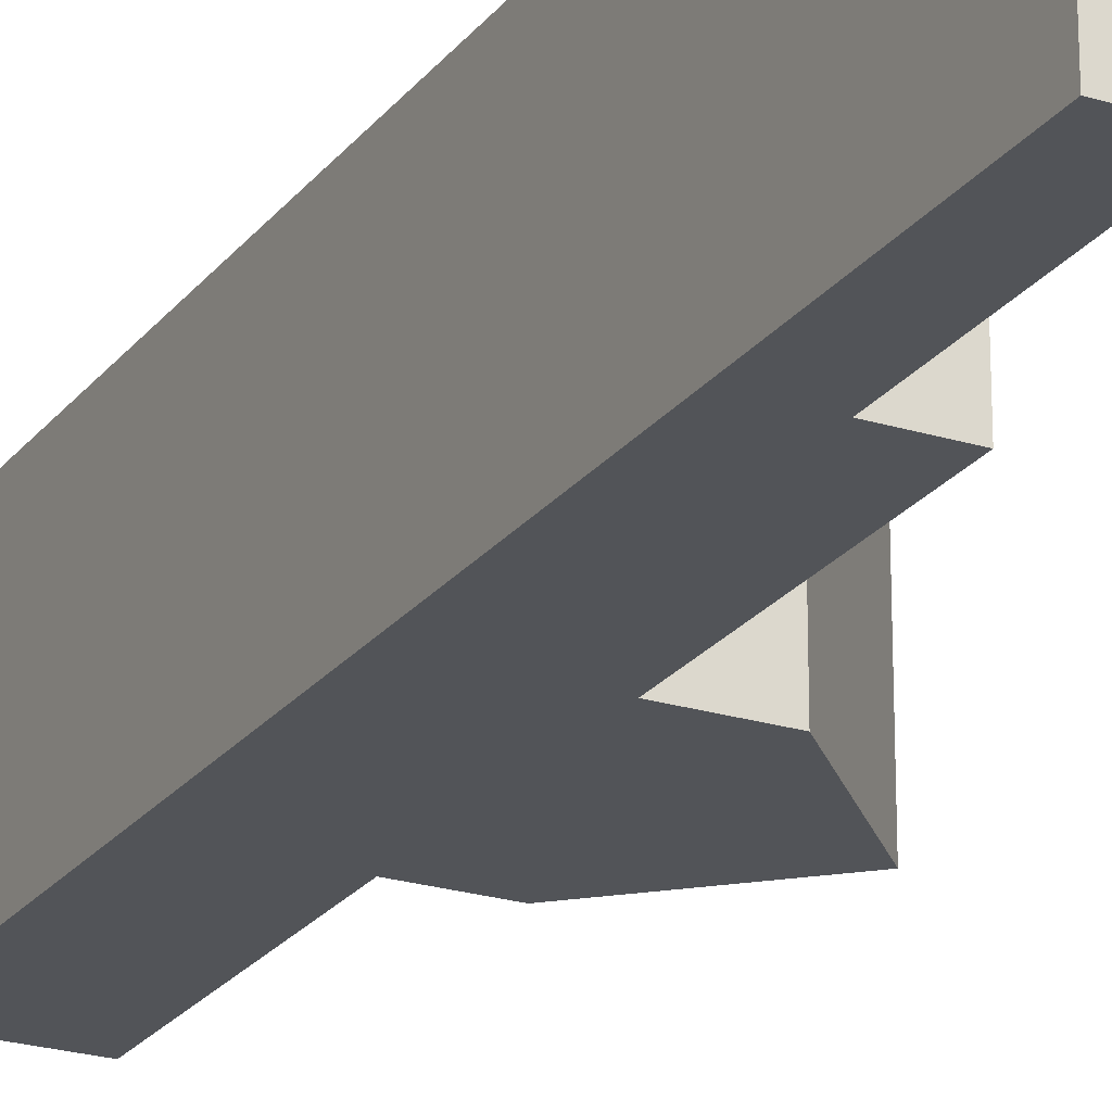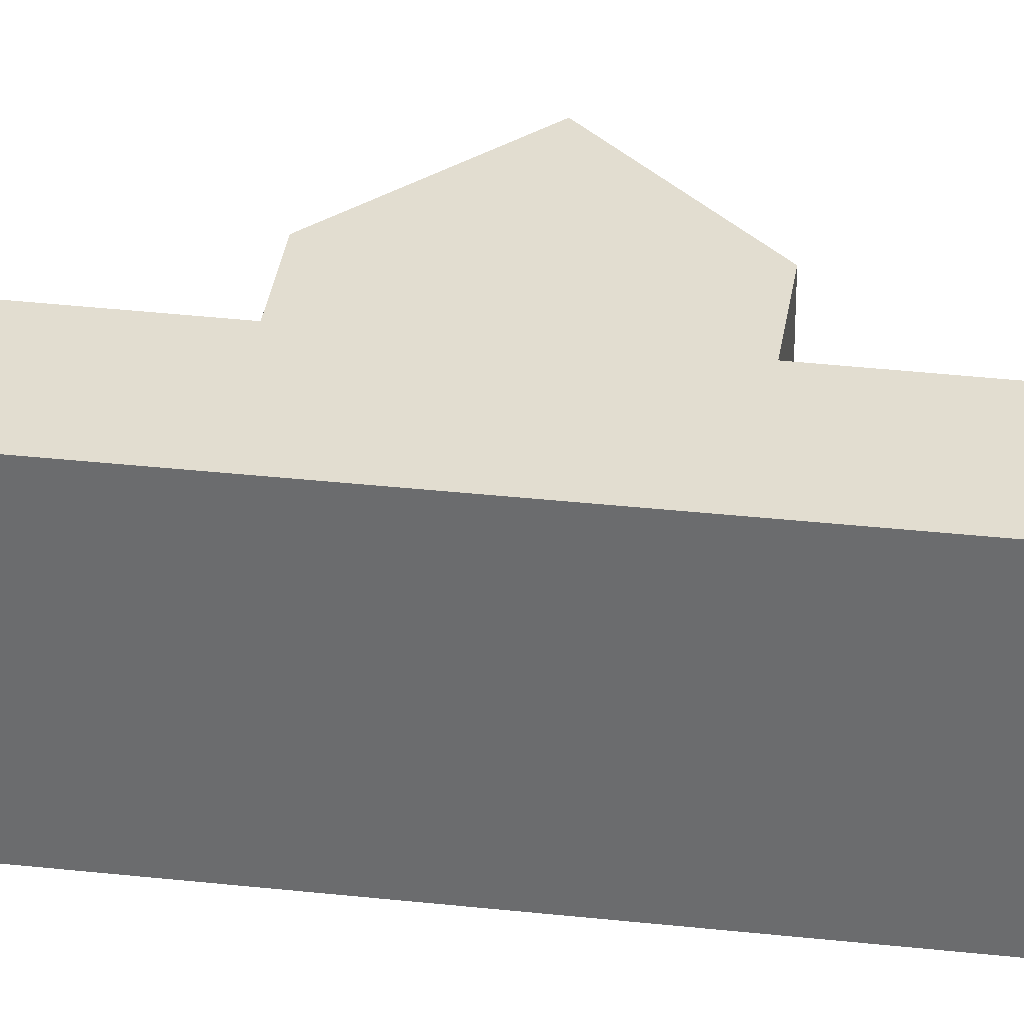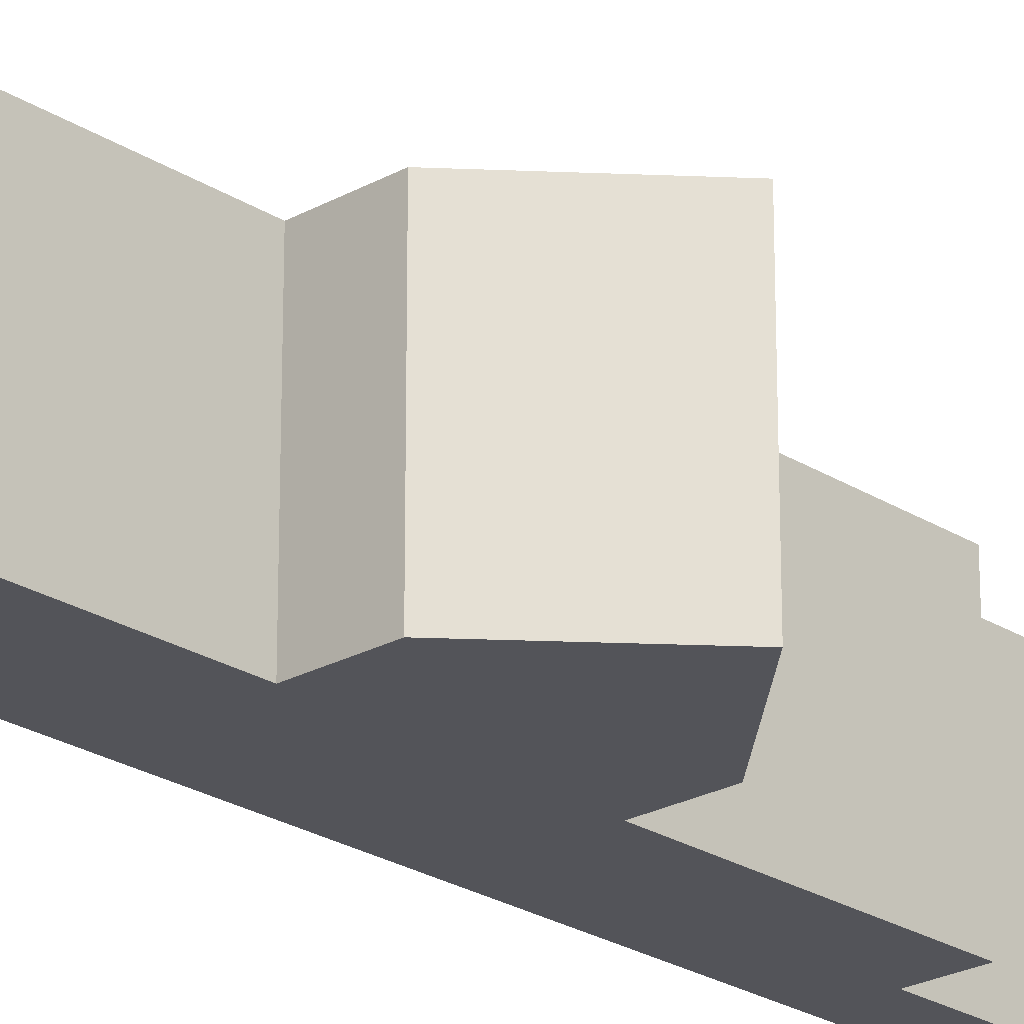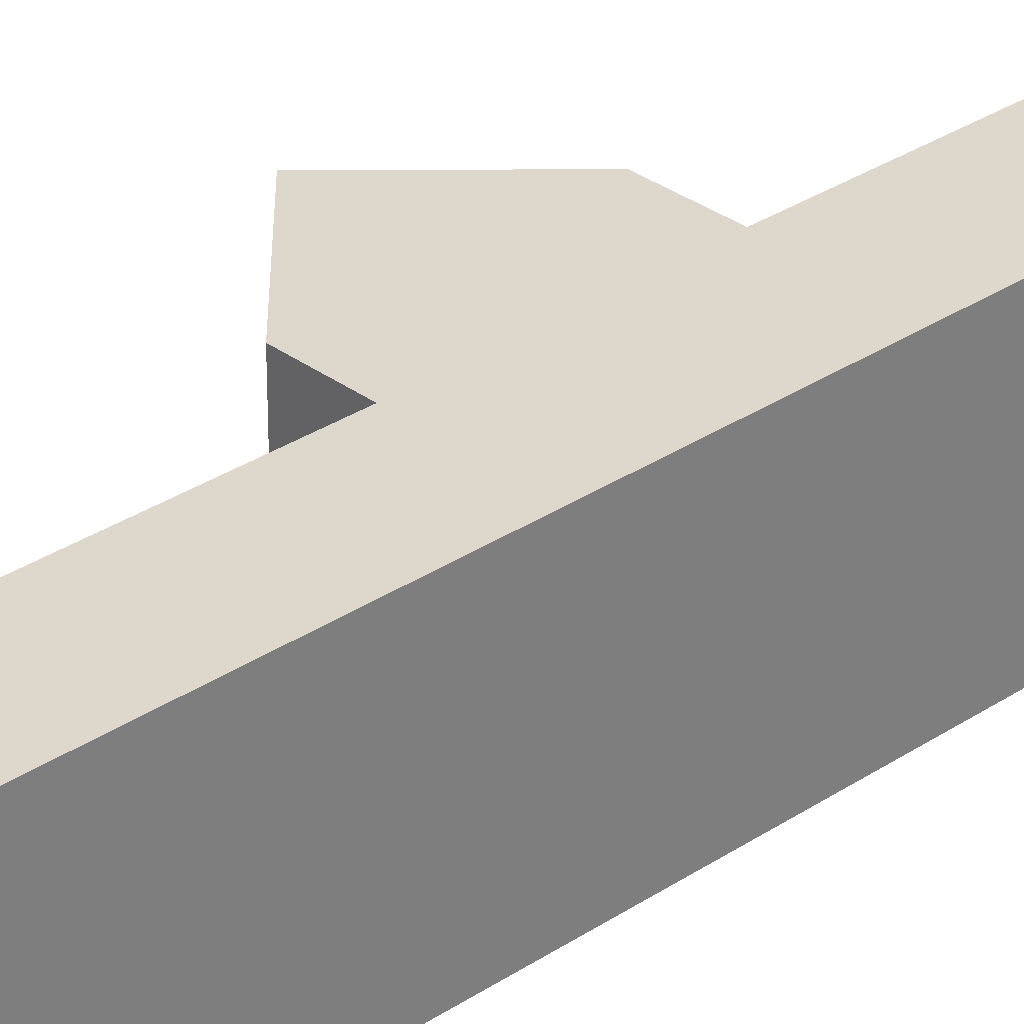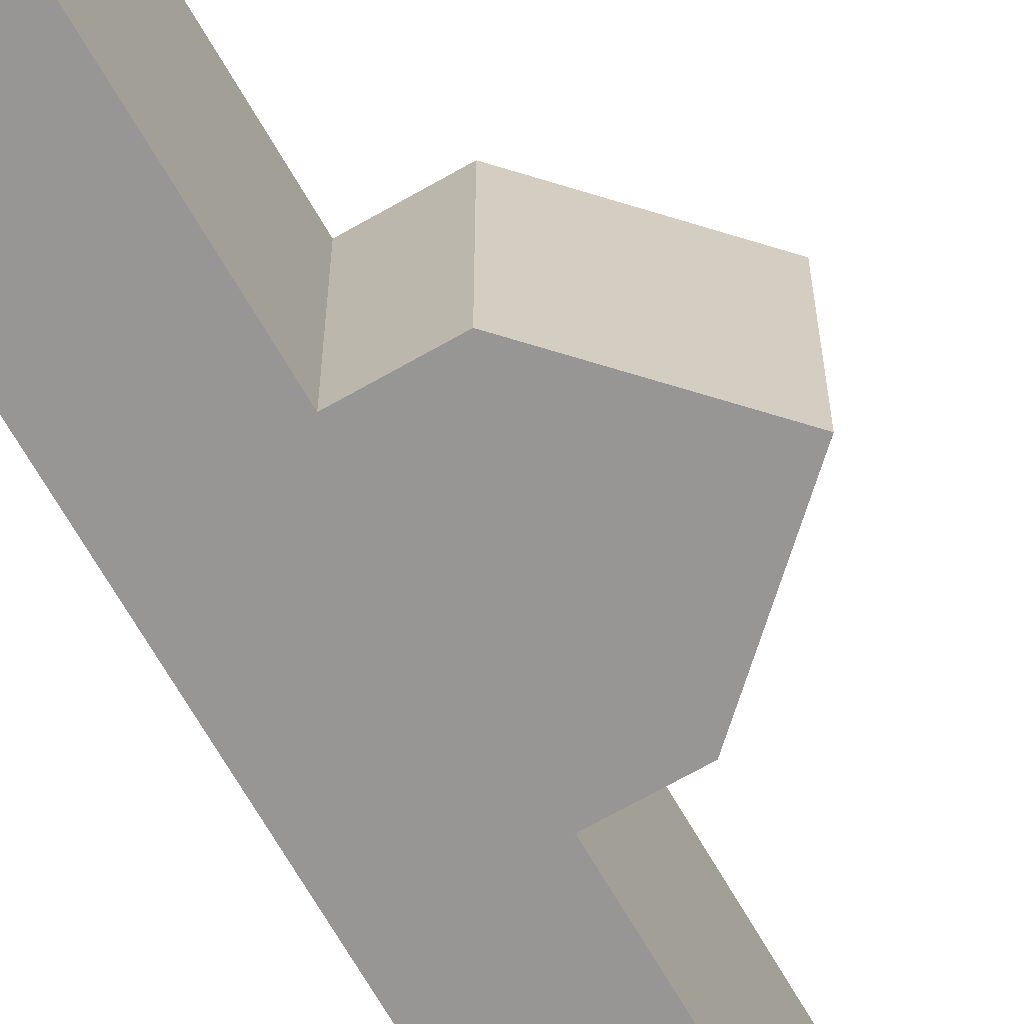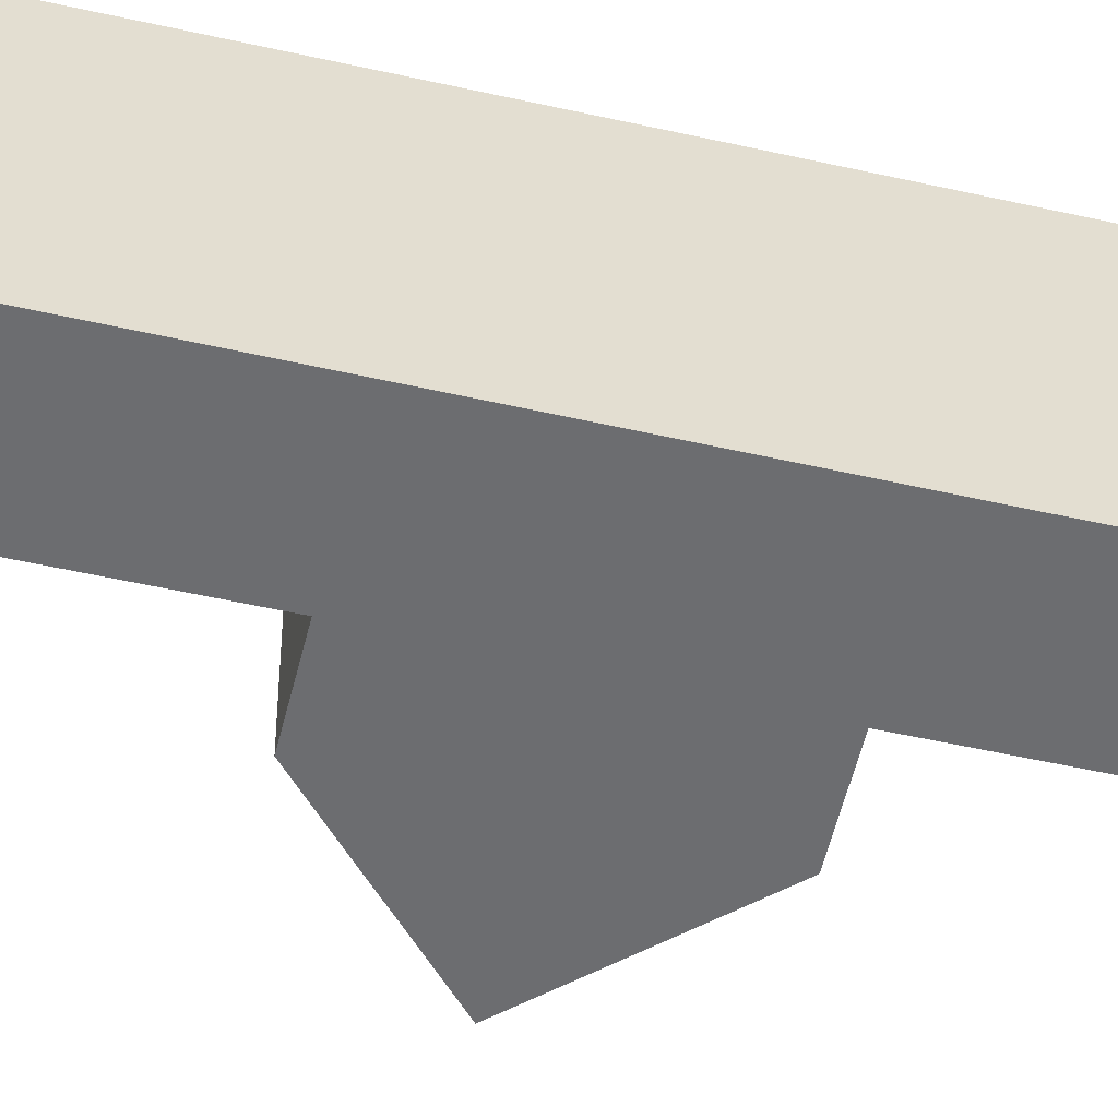
<metadata>
{"format":"obj","ext":"obj","renderer":"f3d","projection":"perspective","resolution":1024,"background":"white","views":[{"elev":-23.3,"azim":-29.1,"up":"+Y"},{"elev":35.3,"azim":-83.1,"up":"+Y"},{"elev":-23.7,"azim":41.5,"up":"+Y"},{"elev":31.2,"azim":-134.9,"up":"+Y"},{"elev":-67.9,"azim":28.3,"up":"+Y"},{"elev":-54.0,"azim":-105.0,"up":"+Y"}]}
</metadata>
<code>
v  3.781 3.83 -8.891
v  2.231 3.83 -8.691
v  3.548 3.83 -8.654
v  5.486 3.83 -10.62
v  2.187 3.83 -7.129
v  1.115 3.83 -4.151
v  2.102 3.83 -4.123
v  0.118 3.83 -5.026
v  0.37 3.83 -15.8
v  2.292 3.83 -12.59
v  3.52 3.83 -12.56
v  2.328 3.83 -13.87
v  2.423 3.83 -17.23
v  1.403 3.83 -17.26
v  0.504 3.83 -21.52
v  1.481 3.83 -20.01
v  1.523 3.83 -21.49
v  0 3.83 2.345e-16
v  0.997 3.83 0.028
v  1.523 1.316e-15 -21.49
v  0.504 1.318e-15 -21.52
v  3.52 7.69e-16 -12.56
v  2.292 7.71e-16 -12.59
v  2.423 1.055e-15 -17.23
v  1.403 1.057e-15 -17.26
v  0.37 9.674e-16 -15.8
v  0.118 3.078e-16 -5.026
v  0 0 0
v  0.997 -1.715e-18 0.028
v  1.115 2.542e-16 -4.151
v  2.102 2.525e-16 -4.123
v  2.231 5.322e-16 -8.691
v  3.548 5.299e-16 -8.654
v  2.187 4.365e-16 -7.129
v  2.328 8.494e-16 -13.87
v  1.481 1.225e-15 -20.01
v  5.486 6.505e-16 -10.62
v  3.781 5.444e-16 -8.891
g defaultobject
f 1 2 3
f 2 1 4
f 5 6 7
f 6 5 8
f 8 5 9
f 9 5 2
f 9 2 10
f 10 2 4
f 10 4 11
f 9 10 12
f 9 12 13
f 9 13 14
f 9 14 15
f 15 14 16
f 15 16 17
f 6 18 19
f 18 6 8
f 20 15 17
f 15 20 21
f 22 10 11
f 10 22 23
f 24 14 13
f 14 24 25
f 21 9 15
f 9 21 26
f 9 26 8
f 8 26 27
f 8 27 18
f 18 27 28
f 28 19 18
f 19 28 29
f 30 7 6
f 7 30 31
f 32 3 2
f 3 32 33
f 29 6 19
f 6 29 30
f 31 5 7
f 5 31 2
f 2 31 32
f 32 31 34
f 23 12 10
f 12 23 13
f 13 23 24
f 24 23 35
f 16 20 17
f 20 16 14
f 20 14 36
f 36 14 25
f 33 1 3
f 1 33 4
f 4 33 37
f 37 33 38
f 37 11 4
f 11 37 22
f 37 23 22
f 35 25 24
f 25 35 26
f 26 35 27
f 27 35 23
f 27 23 32
f 32 23 37
f 32 37 38
f 32 38 33
f 27 32 34
f 27 34 31
f 27 31 30
f 27 30 28
f 28 30 29
f 36 21 20
f 21 36 26
f 26 36 25

</code>
